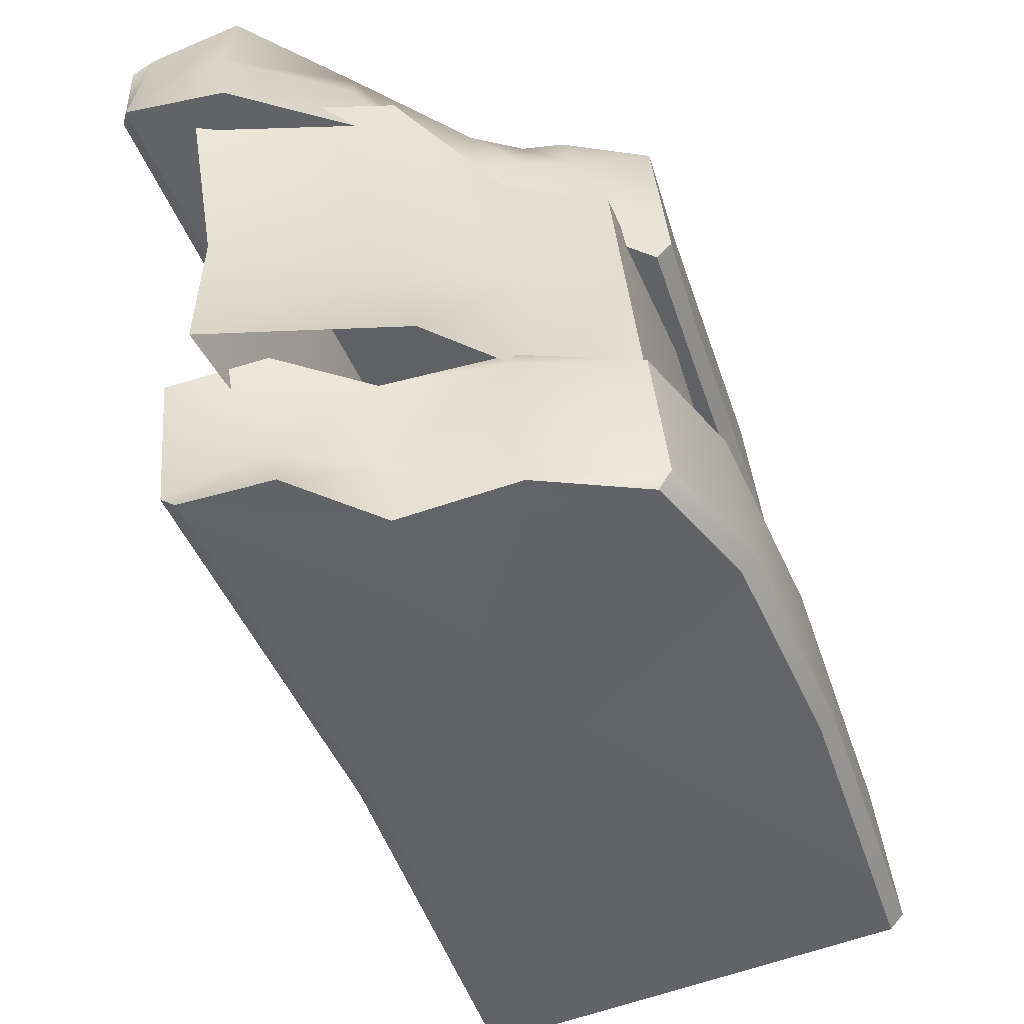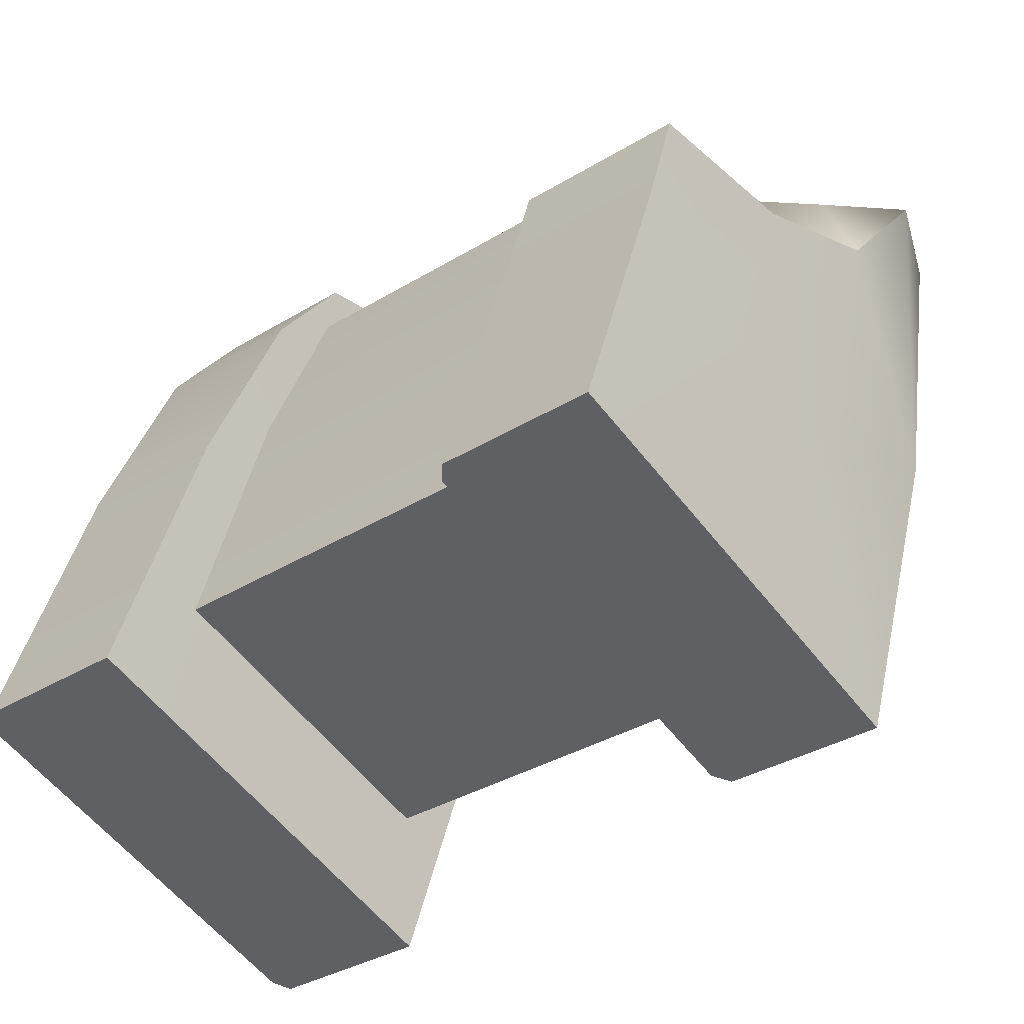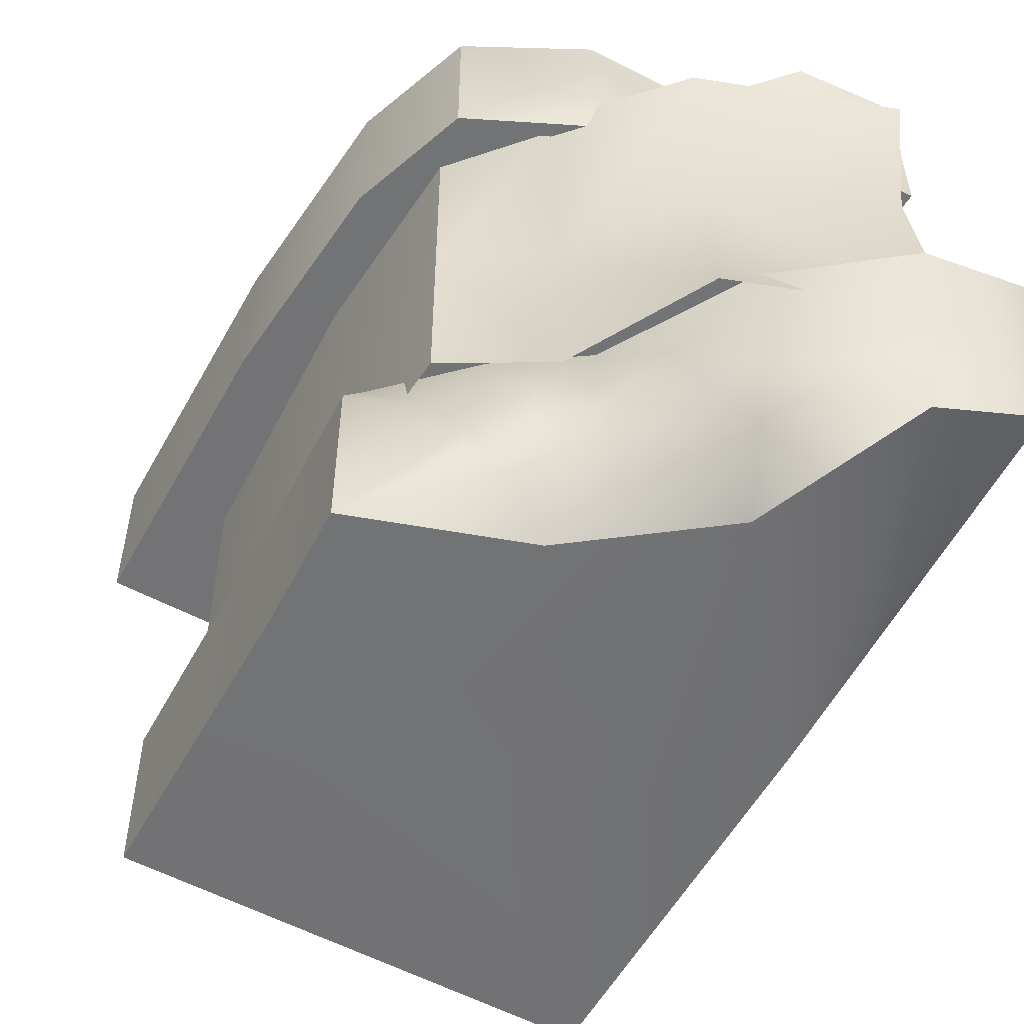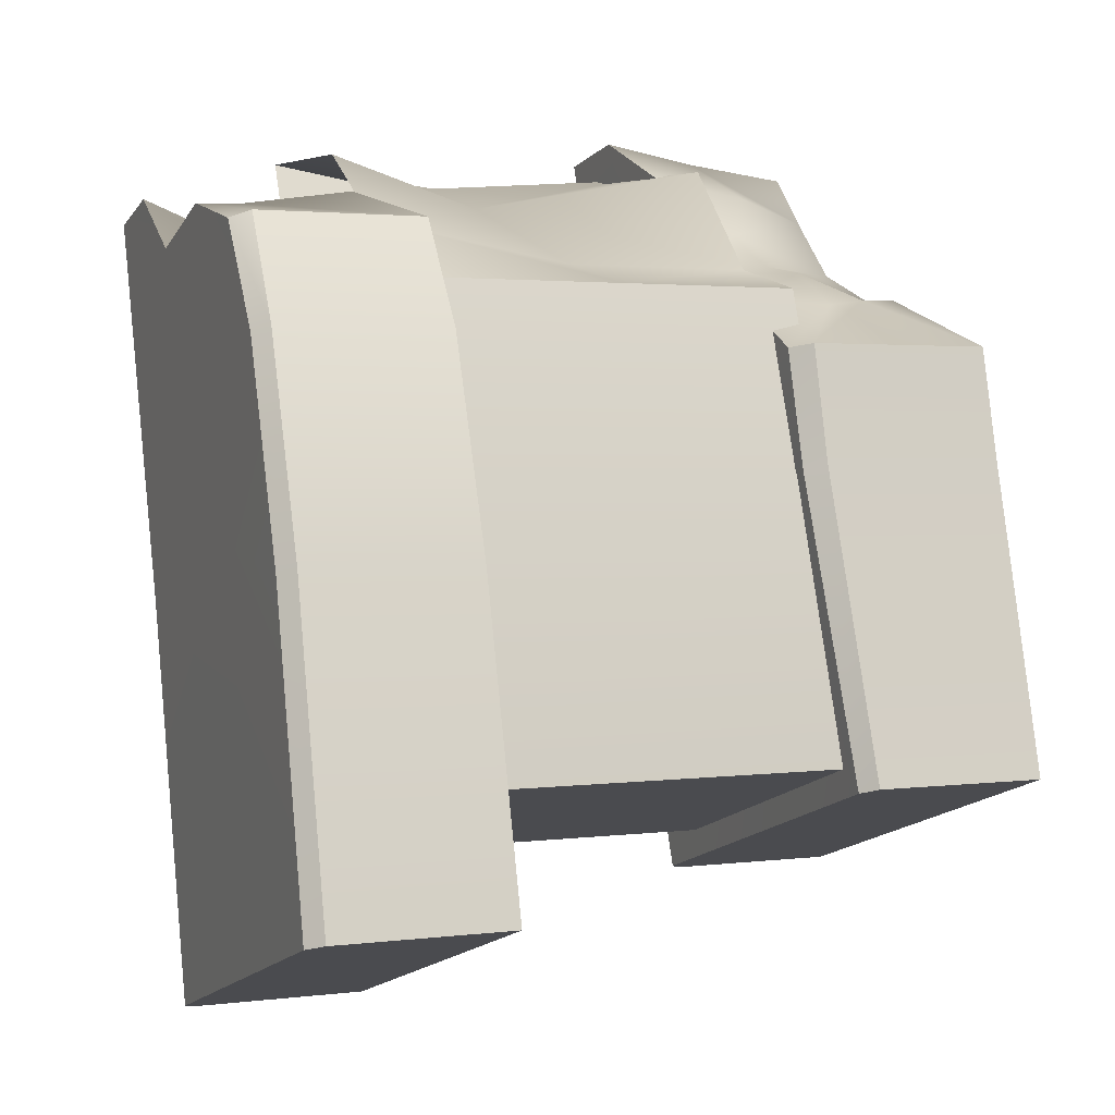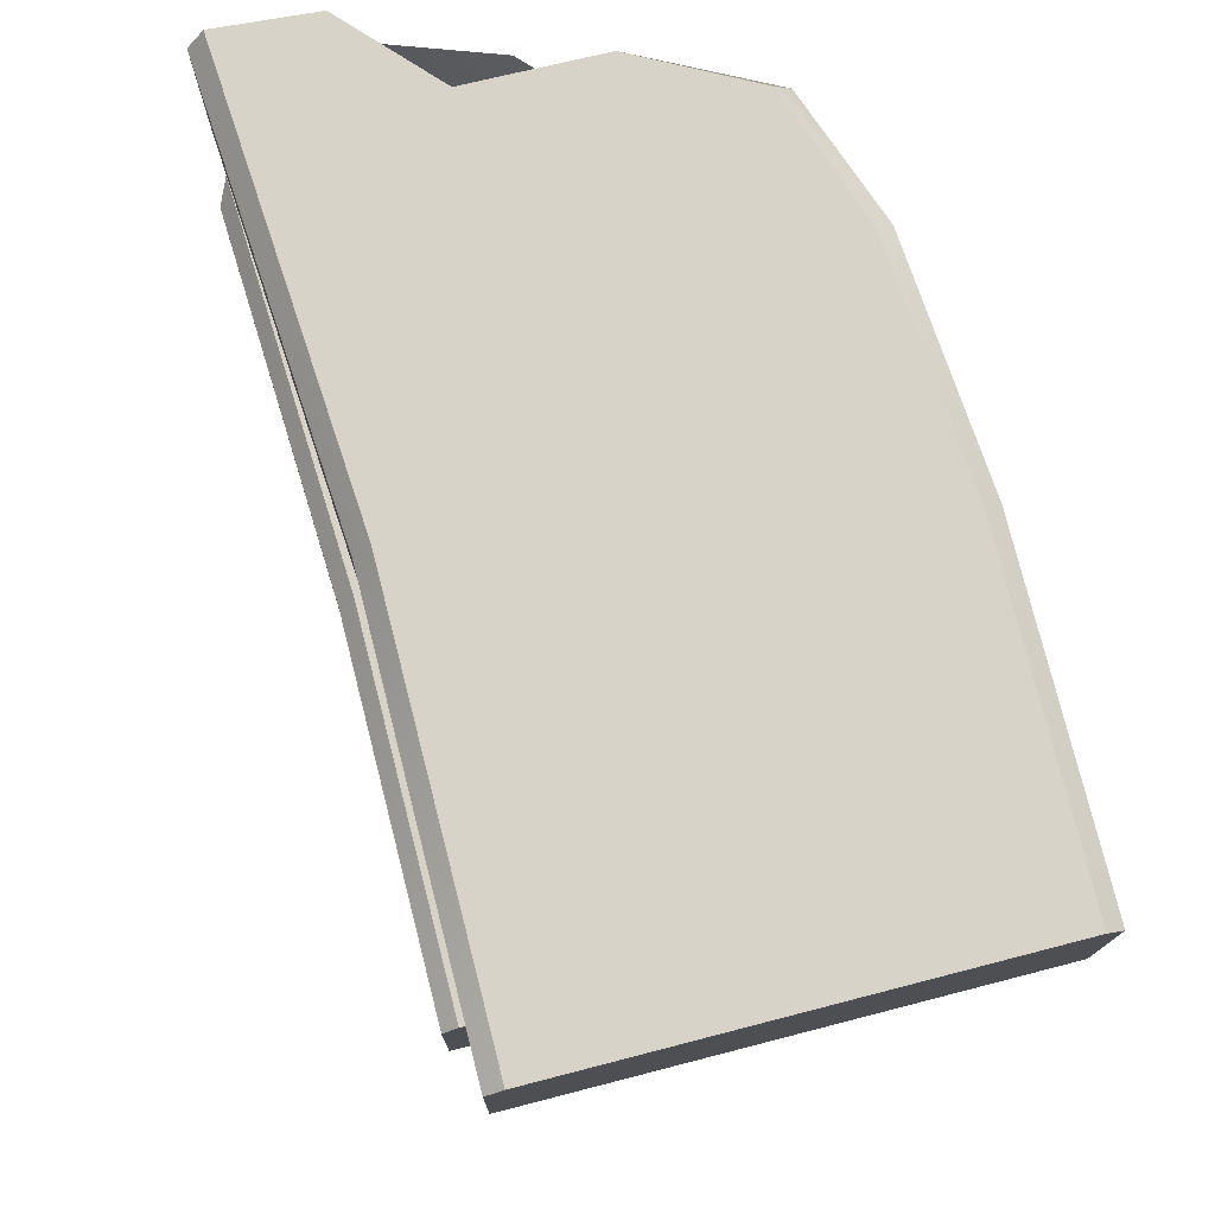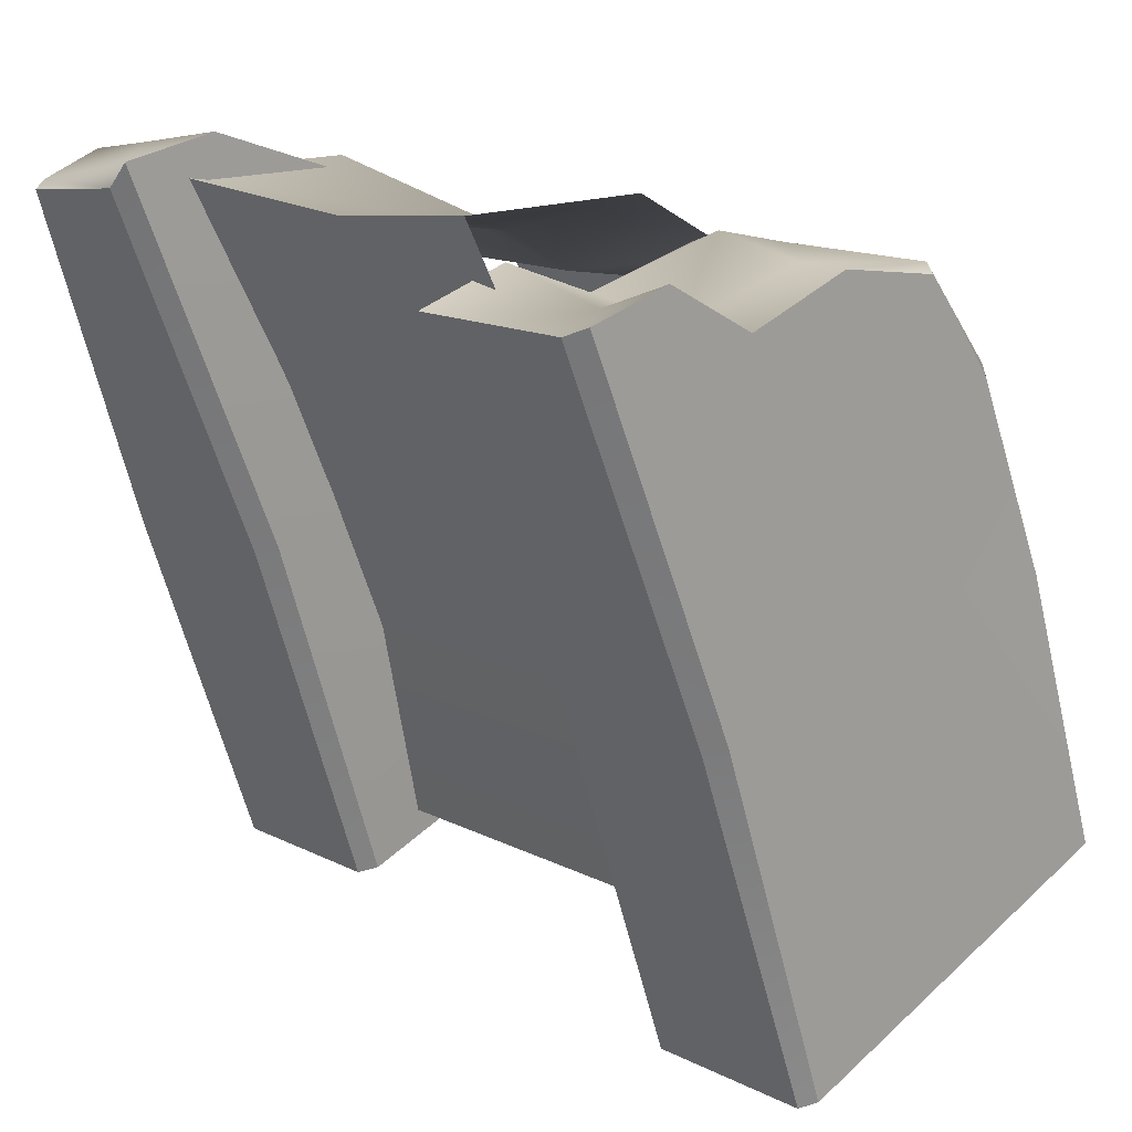
<metadata>
{"format":"obj","ext":"obj","renderer":"f3d","projection":"perspective","resolution":1024,"background":"white","views":[{"elev":40.4,"azim":175.1,"up":"+Z"},{"elev":-34.2,"azim":-49.4,"up":"+Z"},{"elev":-57.0,"azim":-10.5,"up":"+Y"},{"elev":4.1,"azim":-111.6,"up":"+Z"},{"elev":77.3,"azim":-175.8,"up":"+Y"},{"elev":16.6,"azim":135.6,"up":"+Z"}]}
</metadata>
<code>
g Area_Common_Build_Ruin_C_15_Col
v -0.2039 0.951 0.2343
v -0.2984 1.134 0.0193
v -0.2044 1.13 0.2374
v -0.2978 0.9549 0.01613
v -0.1192 0.9491 0.3431
v -0.4027 1.141 -0.2982
v -0.4012 0.96 -0.2987
v -0.1196 1.124 0.3462
v -0.2044 1.13 0.2374
v -0.2835 1.149 0.01241
v -0.1895 1.146 0.2306
v -0.2984 1.134 0.0193
v -0.105 1.144 0.3388
v -0.387 1.156 -0.3035
v -0.4027 1.141 -0.2982
v -0.1196 1.124 0.3462
v -0.1196 1.124 0.3462
v 0.1592 0.3798 0.2749
v -0.07924 0.3839 0.02067
v -0.01178 0.3803 0.2181
v 0.06653 0.3858 -0.0495
v -0.1988 0.3796 0.2185
v -0.2339 0.3818 0.09936
v 0.2543 0.3894 0.02048
v 0.2807 0.3774 0.4164
v 0.3751 0.4202 0.3993
v 0.1255 0.3934 -0.362
v -0.3342 0.3889 -0.2065
v 0.3982 0.4397 0.3942
v -0.1988 0.3796 0.2185
v -0.2345 0.5741 0.1028
v -0.1994 0.5719 0.2219
v -0.2339 0.3818 0.09936
v -0.3357 0.5679 -0.206
v -0.3342 0.3889 -0.2065
v -0.1994 0.5719 0.2219
v -0.2196 0.5935 0.09594
v -0.1804 0.5915 0.2174
v -0.2345 0.5741 0.1028
v -0.3198 0.5823 -0.2114
v -0.3357 0.5679 -0.206
v 0.05864 0.9646 -0.4542
v 0.1885 1.133 -0.05935
v 0.05722 1.145 -0.4537
v 0.189 0.9583 -0.06243
v 0.3566 1.126 0.3443
v 0.357 0.9509 0.3412
v 0.1739 1.152 -0.05119
v 0.3566 1.126 0.3443
v 0.3421 1.145 0.353
v 0.1885 1.133 -0.05935
v 0.05722 1.145 -0.4537
v 0.04102 1.158 -0.4483
v 0.1255 0.3934 -0.362
v 0.2523 0.5774 0.02418
v 0.1241 0.5725 -0.3615
v 0.2543 0.3894 0.02048
v 0.4027 0.5702 0.4097
v 0.3982 0.4397 0.3942
v 0.2377 0.5965 0.03234
v 0.4027 0.5702 0.4097
v 0.3972 0.5888 0.4356
v 0.2523 0.5774 0.02418
v 0.1241 0.5725 -0.3615
v 0.108 0.5868 -0.3561
v 0.2924 0.5883 0.4542
v 0.1494 0.5888 0.4047
v 0.1009 0.5945 0.107
v 0.3972 0.5888 0.4356
v 0.2377 0.5965 0.03234
v 0.02391 0.5906 0.2961
v -0.0739 0.5908 0.2685
v 0.108 0.5868 -0.3561
v -0.3198 0.5823 -0.2114
v -0.2196 0.5935 0.09594
v -0.1804 0.5915 0.2174
v -0.2039 0.951 0.2343
v 0.005077 0.9556 0.03925
v -0.2978 0.9549 0.01613
v 0.01552 0.9493 0.3586
v 0.1479 0.9504 0.3293
v 0.357 0.9509 0.3412
v 0.189 0.9583 -0.06243
v 0.2531 0.95 0.3701
v -0.1192 0.9491 0.3431
v 0.05864 0.9646 -0.4542
v -0.4012 0.96 -0.2987
v 0.004561 1.15 0.04269
v -0.1895 1.146 0.2306
v -0.2835 1.149 0.01241
v 0.01993 1.144 0.3594
v 0.1447 1.145 0.3198
v 0.1739 1.152 -0.05119
v 0.3421 1.145 0.353
v 0.2479 1.144 0.3763
v -0.105 1.144 0.3388
v -0.387 1.156 -0.3035
v 0.04102 1.158 -0.4483
v 0.09827 0.5675 -0.08336
v 0.2143 0.9808 0.2043
v 0.09714 0.9859 -0.07594
v 0.2154 0.5624 0.1969
v 0.04877 0.5731 -0.3061
v 0.04549 0.9914 -0.305
v 0.3112 0.7953 0.3995
v 0.3257 0.9769 0.4224
v 0.3268 0.5585 0.415
v -0.1276 0.9779 0.2852
v -0.127 0.7461 0.2811
v -0.2089 0.9815 0.09095
v -0.2077 0.5631 0.08353
v -0.292 0.988 -0.1909
v -0.2887 0.5696 -0.192
v -0.1265 0.5596 0.2778
v 0.2807 0.3774 0.4164
v 0.1592 0.3798 0.2749
v 0.1493 0.4147 0.3584
v 0.0193 0.446 0.296
v 0.2999 0.4829 0.4345
v 0.3972 0.5888 0.4356
v 0.1544 0.4834 0.3862
v 0.2924 0.5883 0.4542
v 0.1494 0.5888 0.4047
v 0.07753 0.5311 0.342
v 0.02391 0.5906 0.2961
v 0.02105 0.5216 0.3057
v -0.03355 0.5064 0.297
v -0.04225 0.4244 0.2647
v 0.02391 0.5906 0.2961
v -0.09588 0.4641 0.2673
v -0.08794 0.4242 0.268
v -0.1988 0.3796 0.2185
v -0.1994 0.5719 0.2219
v -0.1166 0.5117 0.2618
v -0.01178 0.3803 0.2181
v -0.0739 0.5908 0.2685
v -0.1804 0.5915 0.2174
v -0.009644 0.5596 0.3003
v -0.127 0.7461 0.2811
v -0.01019 0.7586 0.3038
v -0.1265 0.5596 0.2778
v 0.1109 0.5578 0.4111
v 0.1211 0.8139 0.3662
v 0.3268 0.5585 0.415
v 0.3112 0.7953 0.3995
v -0.02386 0.9771 0.3452
v -0.1276 0.9779 0.2852
v 0.3257 0.9769 0.4224
v 0.1098 0.9762 0.4186
v 0.4027 0.5702 0.4097
v 0.3751 0.4202 0.3993
v 0.3982 0.4397 0.3942
v 0.357 0.9509 0.3412
v 0.2531 0.95 0.3701
v 0.2559 1.07 0.3461
v 0.1479 0.9504 0.3293
v 0.1493 1.062 0.3163
v 0.2479 1.144 0.3763
v 0.1447 1.145 0.3198
v 0.01418 0.9844 0.3744
v 0.02705 1.096 0.3605
v -0.1192 0.9491 0.3431
v -0.1196 1.124 0.3462
v 0.01552 0.9493 0.3586
v 0.01993 1.144 0.3594
v -0.105 1.144 0.3388
v 0.3421 1.145 0.353
v 0.3566 1.126 0.3443
v -0.1994 0.5719 0.2219
v -0.1804 0.5915 0.2174
v -0.1166 0.5117 0.2618
v -0.4012 0.96 -0.2987
v 0.05722 1.145 -0.4537
v -0.4027 1.141 -0.2982
v 0.05864 0.9646 -0.4542
v -0.387 1.156 -0.3035
v 0.04102 1.158 -0.4483
v -0.3342 0.3889 -0.2065
v 0.1241 0.5725 -0.3615
v -0.3357 0.5679 -0.206
v 0.1255 0.3934 -0.362
v -0.3198 0.5823 -0.2114
v 0.108 0.5868 -0.3561
v -0.292 0.988 -0.1909
v 0.04877 0.5731 -0.3061
v 0.04549 0.9914 -0.305
v -0.2887 0.5696 -0.192
g Area_Common_Build_Ruin_C_15_Col_0
f 3 2 1
f 4 1 2
f 5 3 1
f 2 6 4
f 7 4 6
f 8 3 5
f 11 10 9
f 12 9 10
f 13 11 9
f 10 14 12
f 15 12 14
f 9 16 13
f 17 16 9
f 17 13 16
f 20 19 18
f 21 18 19
f 20 22 19
f 23 19 22
f 24 18 21
f 18 24 25
f 26 25 24
f 21 19 27
f 24 21 27
f 28 27 19
f 23 28 19
f 29 26 24
f 32 31 30
f 33 30 31
f 31 34 33
f 35 33 34
f 38 37 36
f 39 36 37
f 37 40 39
f 41 39 40
f 44 43 42
f 45 42 43
f 43 46 45
f 47 45 46
f 50 49 48
f 51 48 49
f 51 52 48
f 53 48 52
f 56 55 54
f 57 54 55
f 55 58 57
f 59 57 58
f 62 61 60
f 63 60 61
f 63 64 60
f 65 60 64
f 68 67 66
f 66 69 68
f 70 68 69
f 71 67 68
f 72 71 68
f 70 73 68
f 68 73 74
f 75 68 74
f 75 76 68
f 72 68 76
f 79 78 77
f 78 80 77
f 78 81 80
f 81 78 82
f 83 82 78
f 84 81 82
f 77 80 85
f 83 78 86
f 78 87 86
f 79 87 78
f 90 89 88
f 89 91 88
f 88 91 92
f 88 92 93
f 93 92 94
f 95 94 92
f 96 91 89
f 90 88 97
f 88 98 97
f 93 98 88
f 101 100 99
f 102 99 100
f 99 103 101
f 104 101 103
f 105 102 100
f 106 105 100
f 107 102 105
f 110 109 108
f 111 109 110
f 110 112 111
f 113 111 112
f 114 109 111
f 117 116 115
f 118 116 117
f 115 119 117
f 119 115 120
f 121 117 119
f 119 122 121
f 122 119 120
f 123 121 122
f 121 124 117
f 118 117 124
f 121 123 124
f 124 123 125
f 124 126 118
f 124 125 126
f 118 126 127
f 118 127 128
f 127 126 129
f 127 130 128
f 131 128 130
f 131 132 128
f 131 130 132
f 132 130 133
f 134 133 130
f 134 130 127
f 128 132 135
f 118 128 135
f 118 135 116
f 129 136 127
f 134 127 136
f 137 134 136
f 140 139 138
f 141 138 139
f 138 142 140
f 143 140 142
f 142 144 143
f 145 143 144
f 140 146 139
f 147 139 146
f 145 148 143
f 149 143 148
f 146 140 149
f 143 149 140
f 120 151 150
f 152 150 151
f 115 151 120
f 155 154 153
f 154 155 156
f 157 156 155
f 155 158 157
f 159 157 158
f 157 160 156
f 160 157 161
f 160 161 162
f 163 162 161
f 164 160 162
f 164 156 160
f 161 157 165
f 159 165 157
f 165 163 161
f 166 163 165
f 158 155 167
f 168 155 153
f 167 155 168
f 171 170 169
f 174 173 172
f 175 172 173
f 174 176 173
f 177 173 176
f 180 179 178
f 181 178 179
f 180 182 179
f 183 179 182
f 186 185 184
f 187 184 185

</code>
